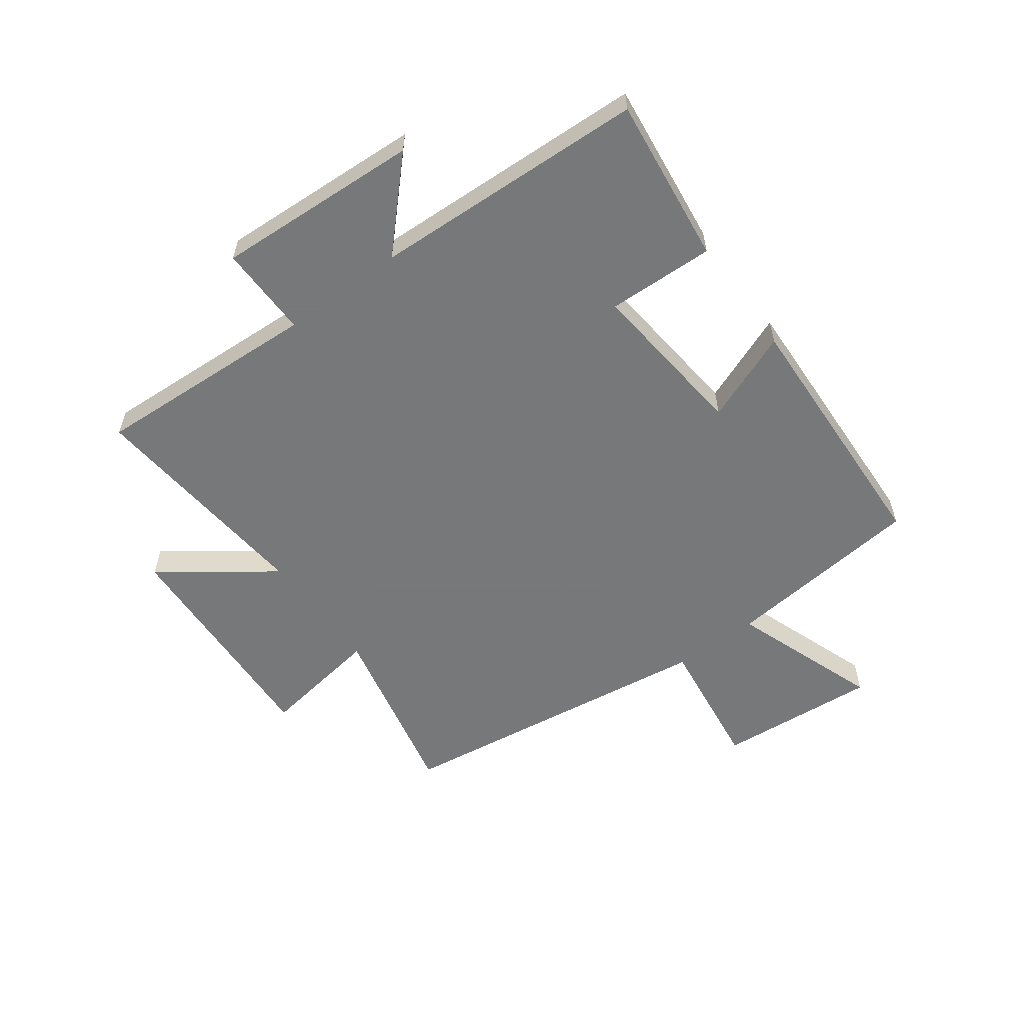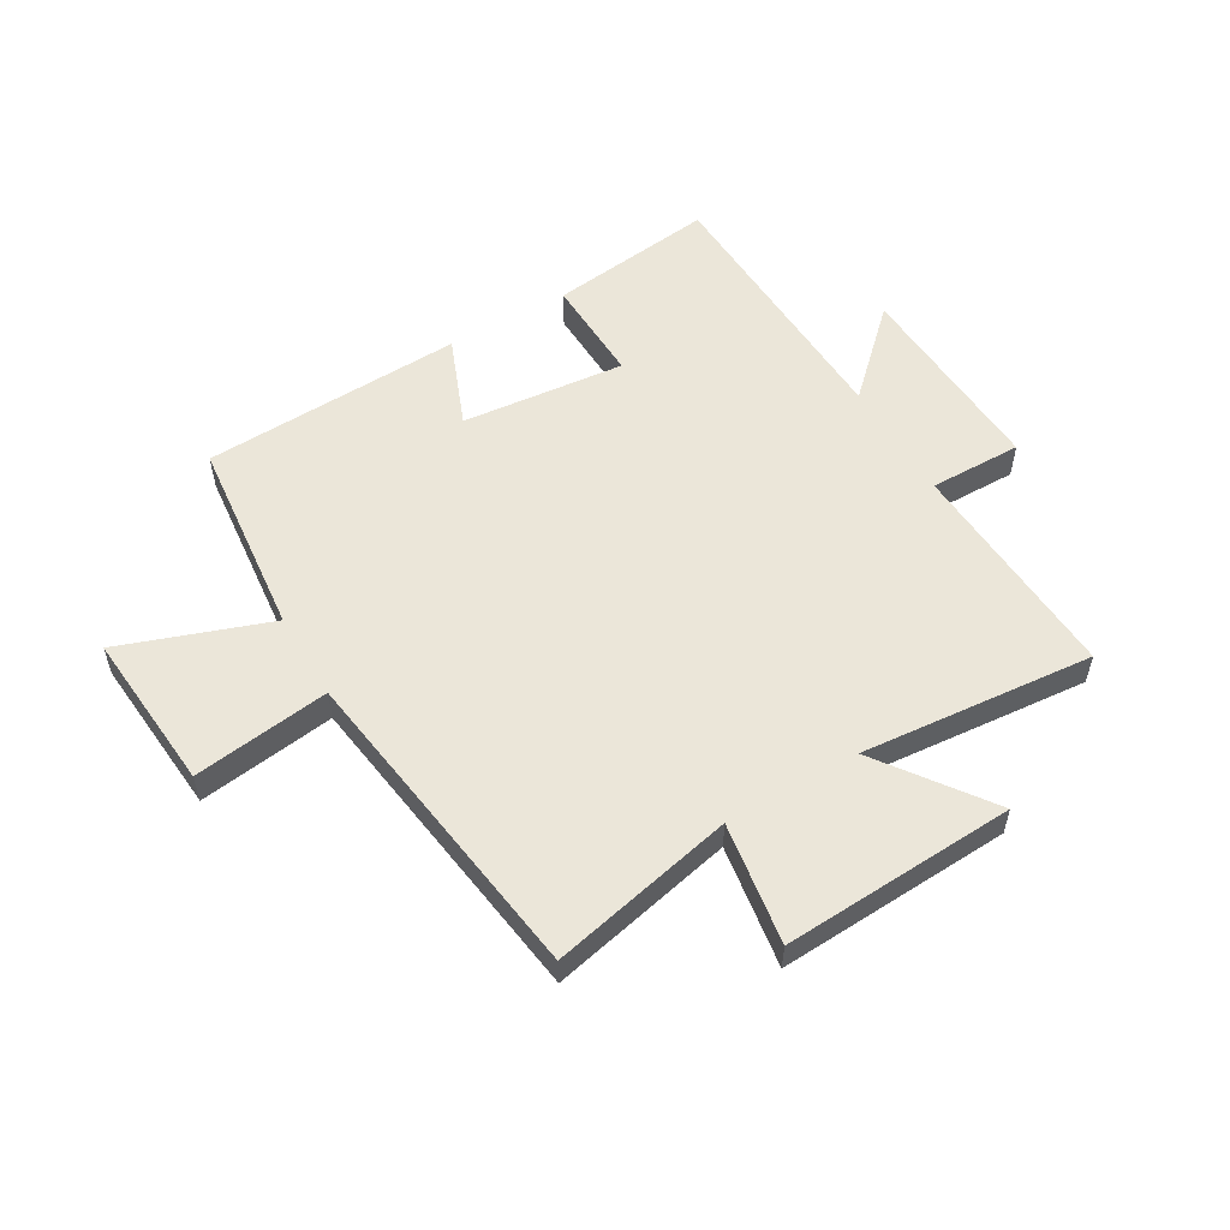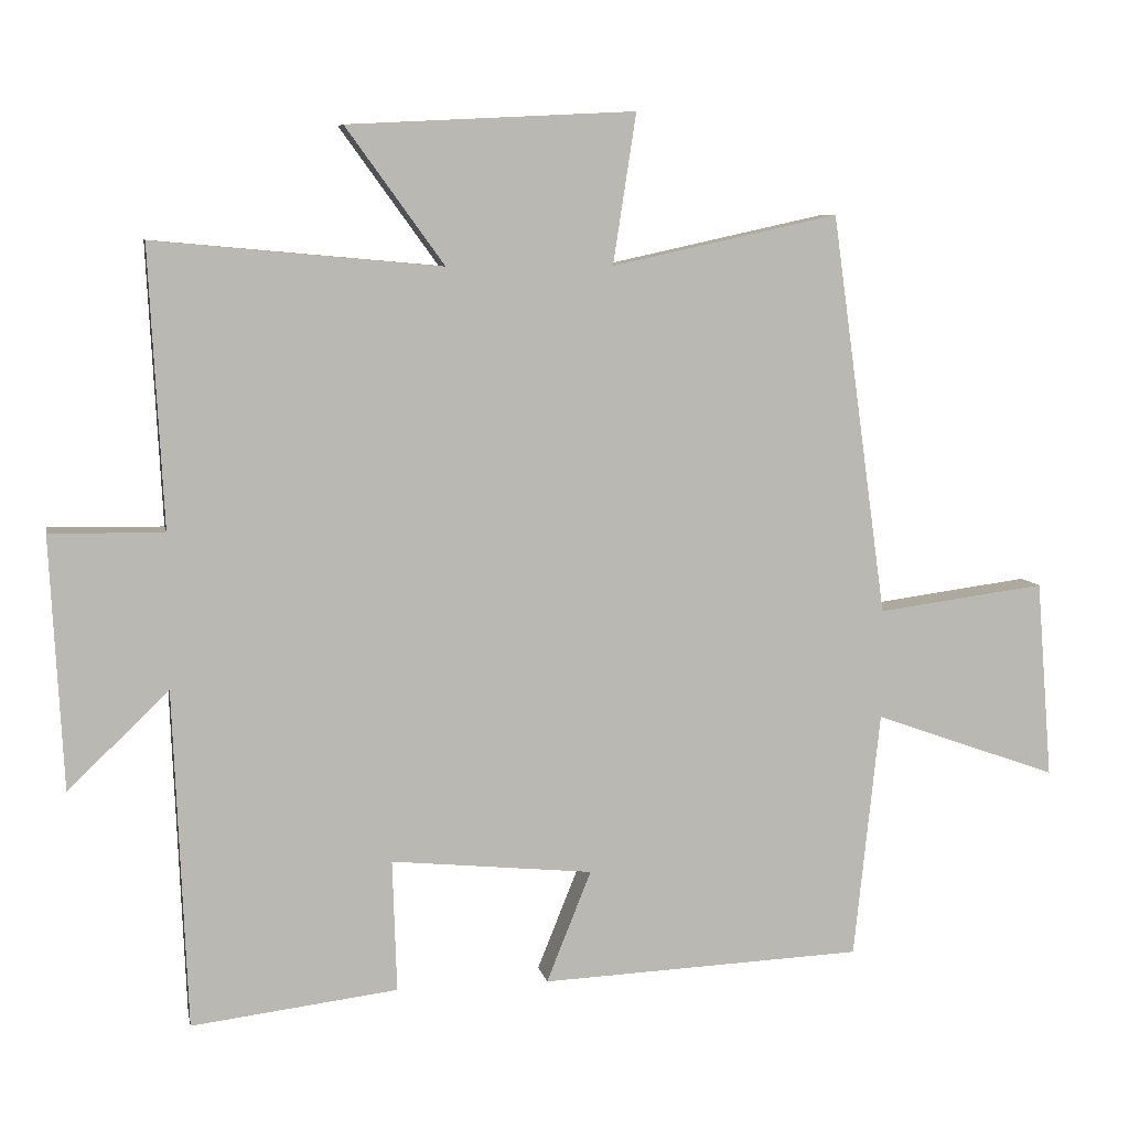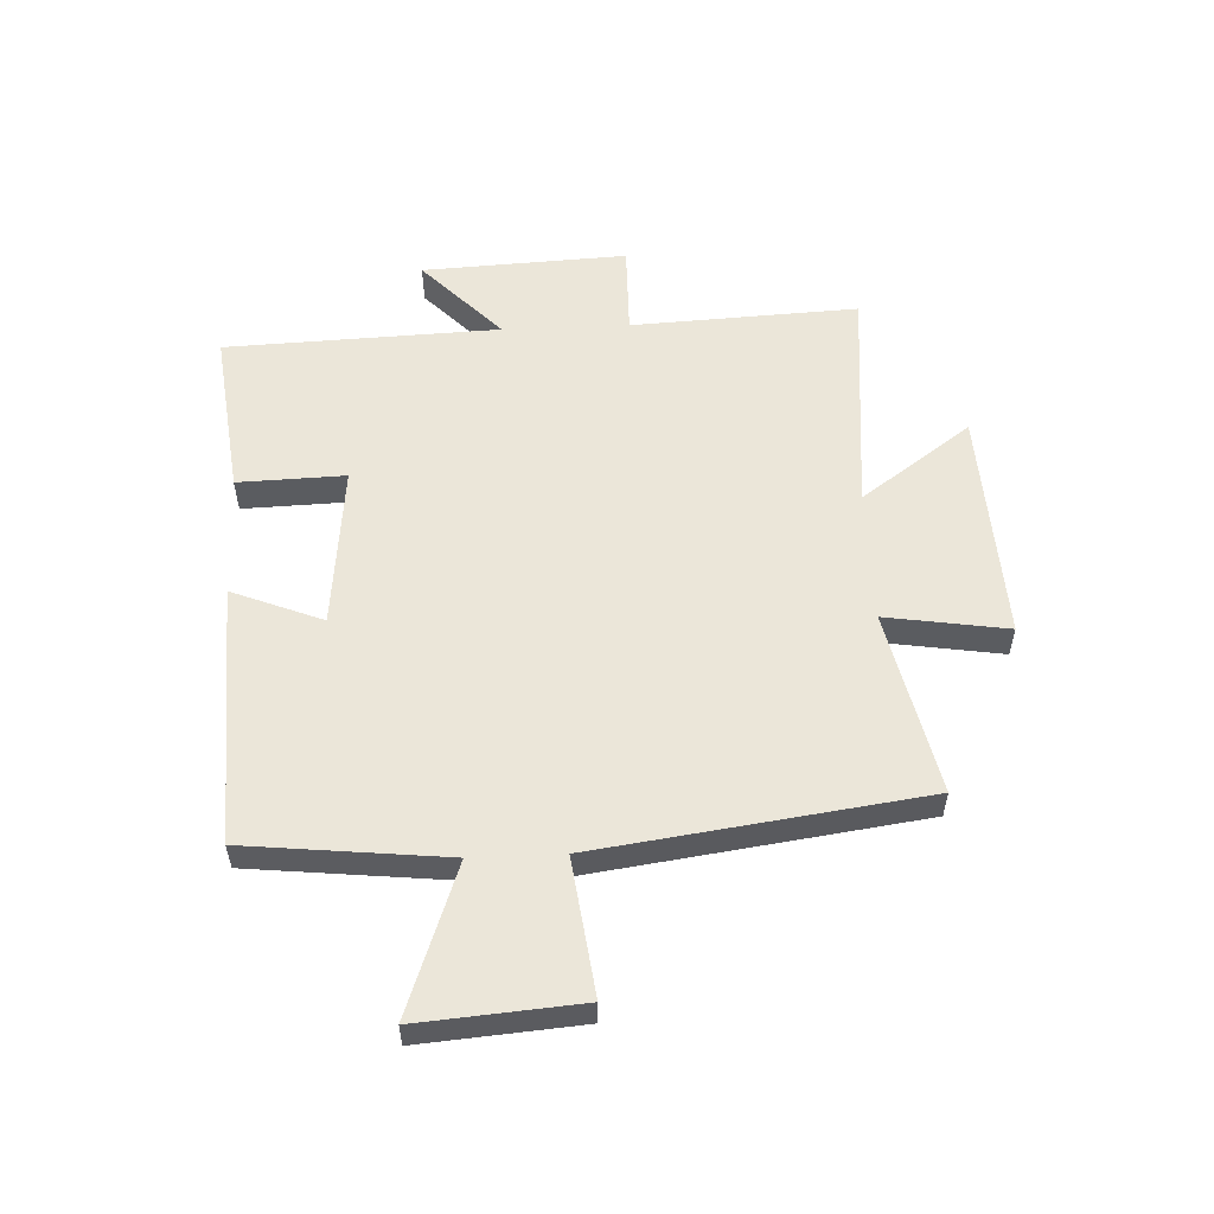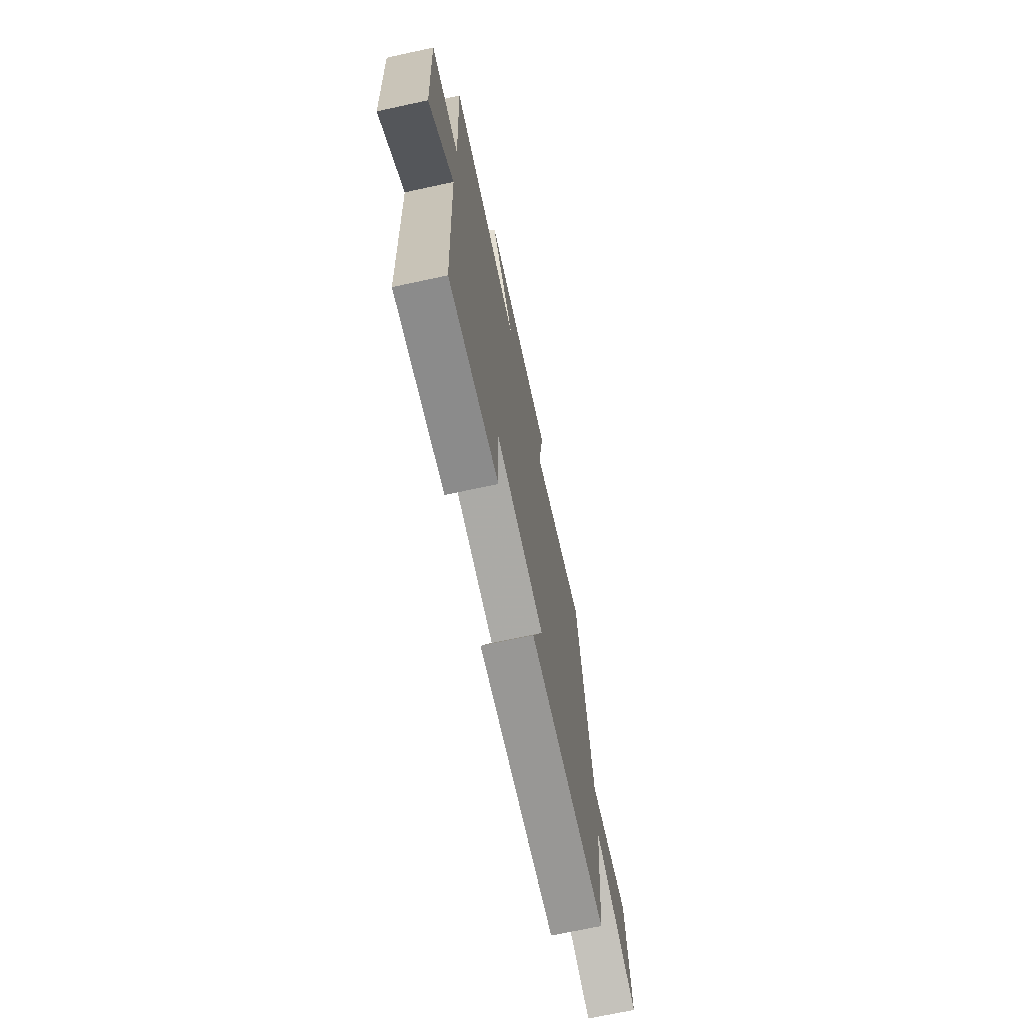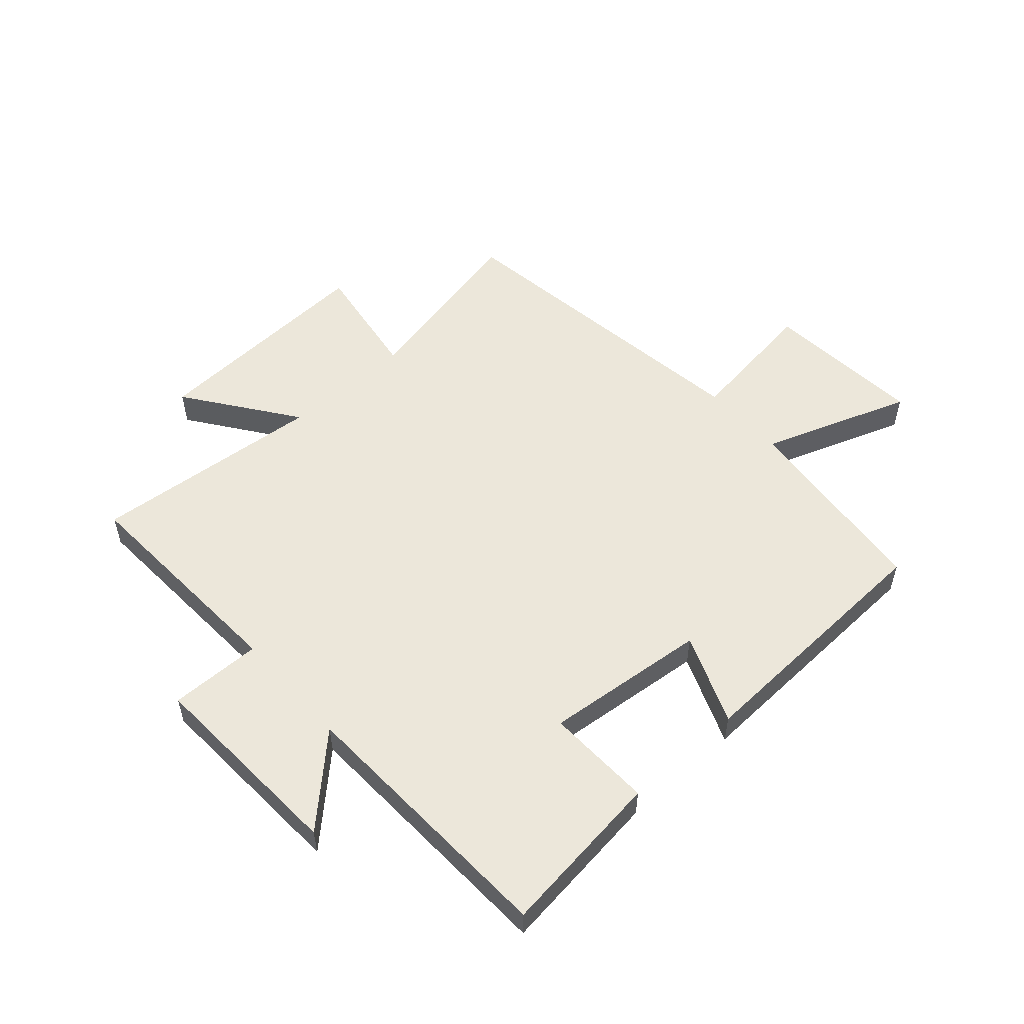
<metadata>
{"format":"obj","ext":"obj","renderer":"f3d","projection":"perspective","resolution":1024,"background":"white","views":[{"elev":-57.3,"azim":126.4,"up":"+Y"},{"elev":55.1,"azim":-30.4,"up":"+Y"},{"elev":7.6,"azim":169.2,"up":"+Z"},{"elev":55.4,"azim":-92.5,"up":"+Y"},{"elev":-70.5,"azim":102.2,"up":"+Z"},{"elev":54.0,"azim":138.3,"up":"+Y"}]}
</metadata>
<code>
v 0.481 0.07 -0.535
v 0.195 0.07 -0.5
v 0.201 0.07 -0.317
v -0.079 0.07 -0.345
v -0.017 0.07 -0.5
v -0.464 0.07 -0.481
v -0.5 0.07 -0.139
v -0.755 0.07 -0.23
v -0.733 0.07 0.044
v -0.5 0.07 0.013
v -0.423 0.07 0.569
v -0.109 0.07 0.5
v -0.141 0.07 0.708
v 0.257 0.07 0.688
v 0.121 0.07 0.5
v 0.52 0.07 0.536
v 0.5 0.07 0.148
v 0.658 0.07 0.15
v 0.64 0.07 -0.2
v 0.5 0.07 -0.066
v 0.481 0 -0.535
v 0.195 0 -0.5
v 0.201 0 -0.317
v -0.079 0 -0.345
v -0.017 0 -0.5
v -0.464 0 -0.481
v -0.5 0 -0.139
v -0.755 0 -0.23
v -0.733 0 0.044
v -0.5 0 0.013
v -0.423 0 0.569
v -0.109 0 0.5
v -0.141 0 0.708
v 0.257 0 0.688
v 0.121 0 0.5
v 0.52 0 0.536
v 0.5 0 0.148
v 0.658 0 0.15
v 0.64 0 -0.2
v 0.5 0 -0.066
f 17 18 19 20
f 17 20 1 2
f 15 16 17
f 12 13 14 15
f 12 15 17
f 10 11 12 17
f 7 8 9 10
f 4 5 6 7
f 3 4 7 10
f 17 2 3
f 3 10 17
f 40 39 38 37
f 22 21 40 37
f 37 36 35
f 35 34 33 32
f 37 35 32
f 37 32 31 30
f 30 29 28 27
f 27 26 25 24
f 30 27 24 23
f 23 22 37
f 37 30 23
f 1 21 22 2
f 2 22 23 3
f 3 23 24 4
f 4 24 25 5
f 5 25 26 6
f 6 26 27 7
f 7 27 28 8
f 8 28 29 9
f 9 29 30 10
f 10 30 31 11
f 11 31 32 12
f 12 32 33 13
f 13 33 34 14
f 14 34 35 15
f 15 35 36 16
f 16 36 37 17
f 17 37 38 18
f 18 38 39 19
f 19 39 40 20
f 20 40 21 1

</code>
